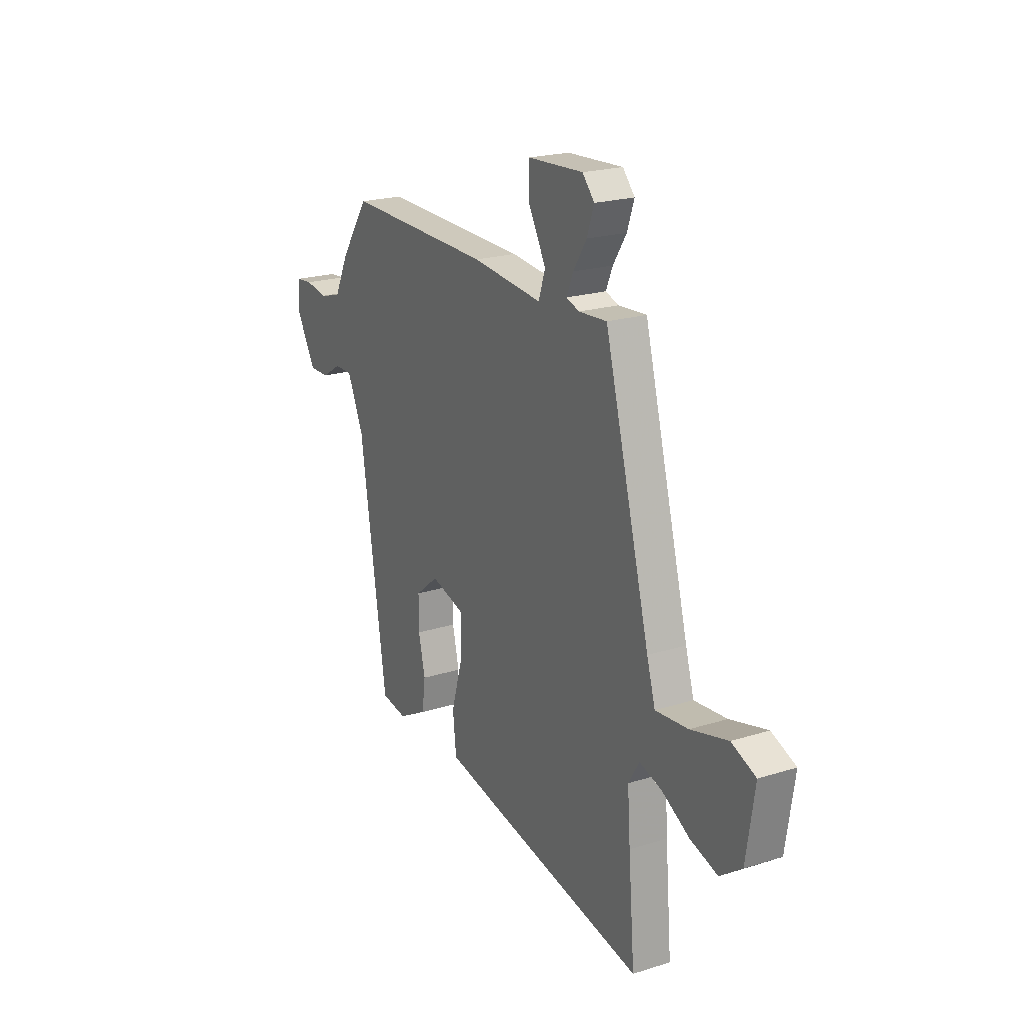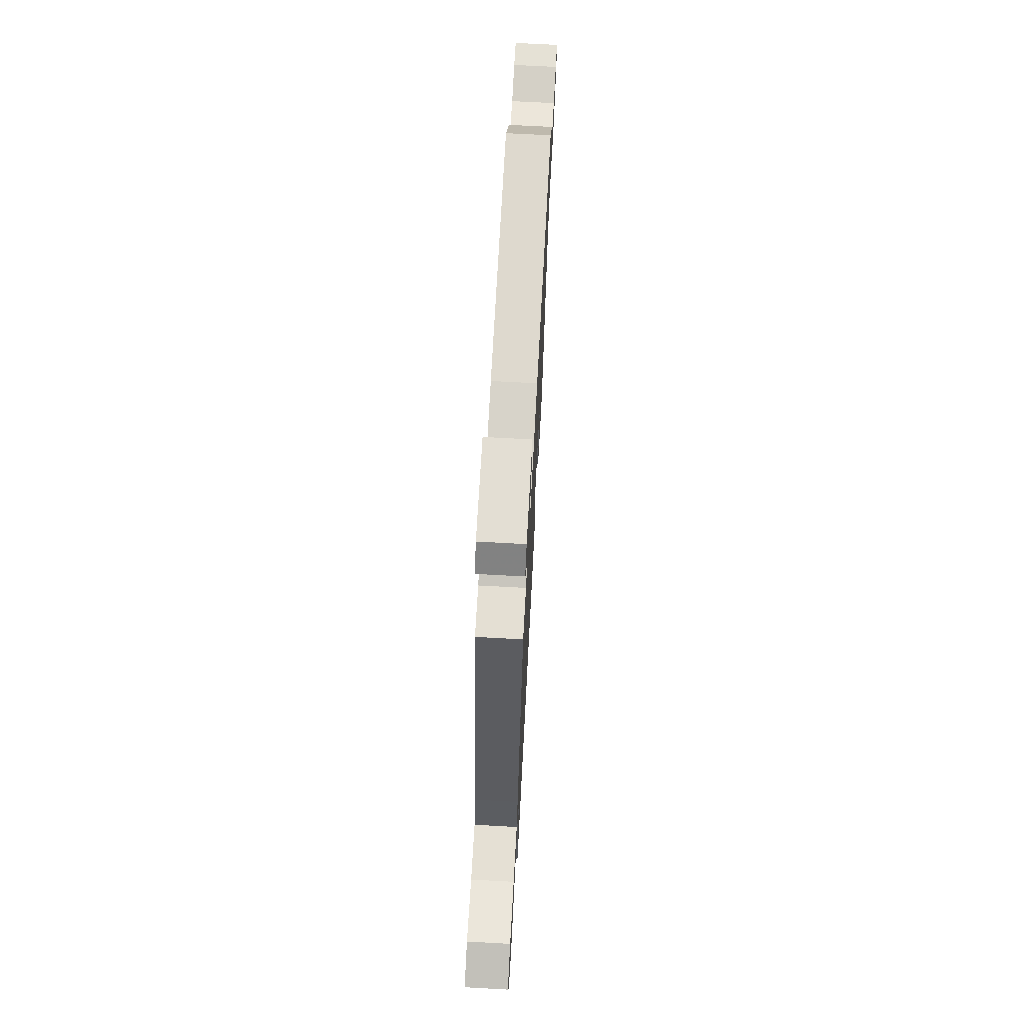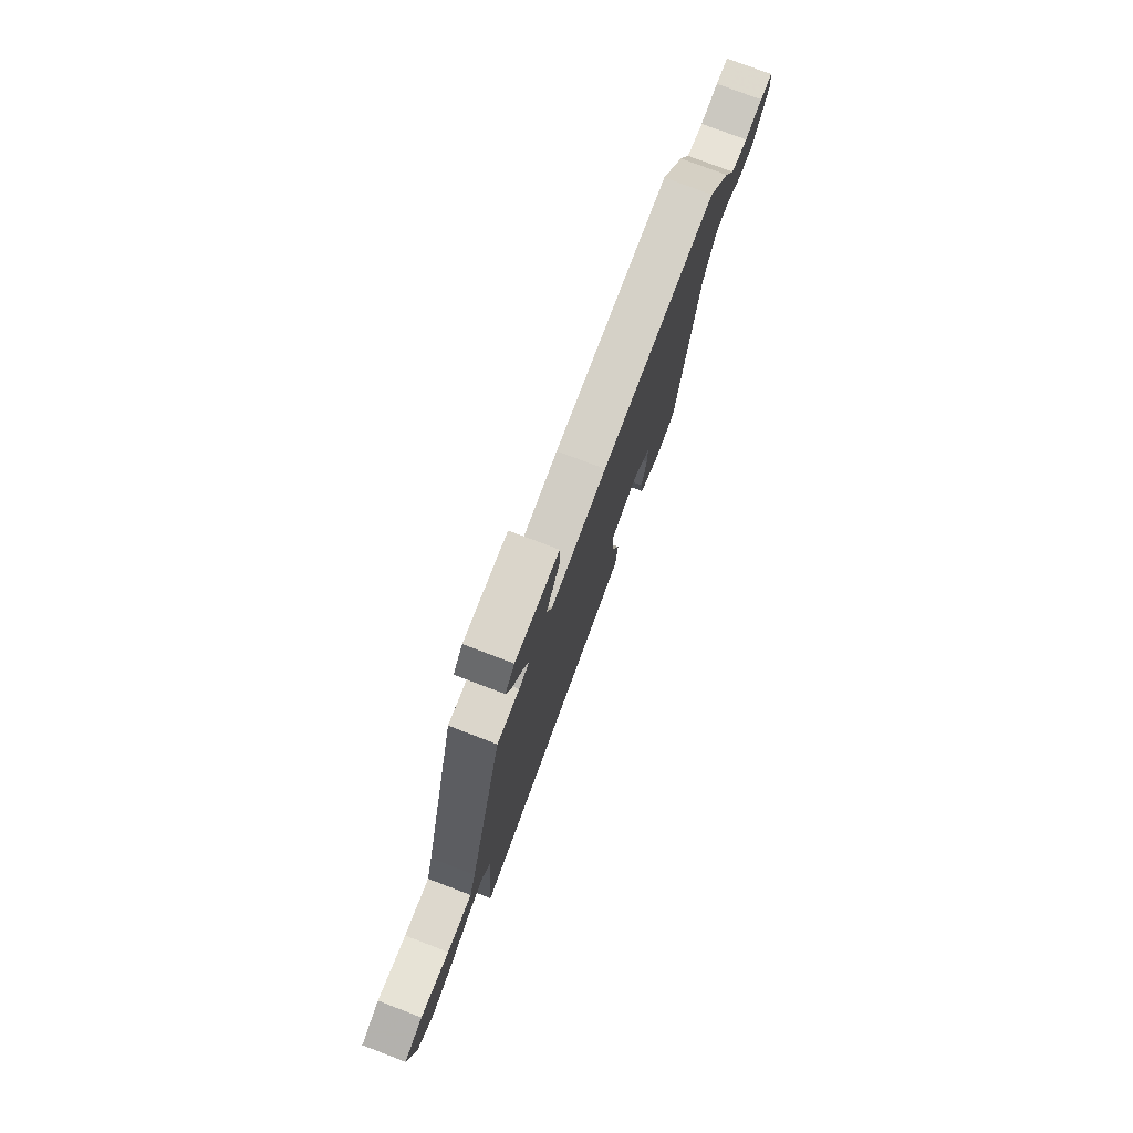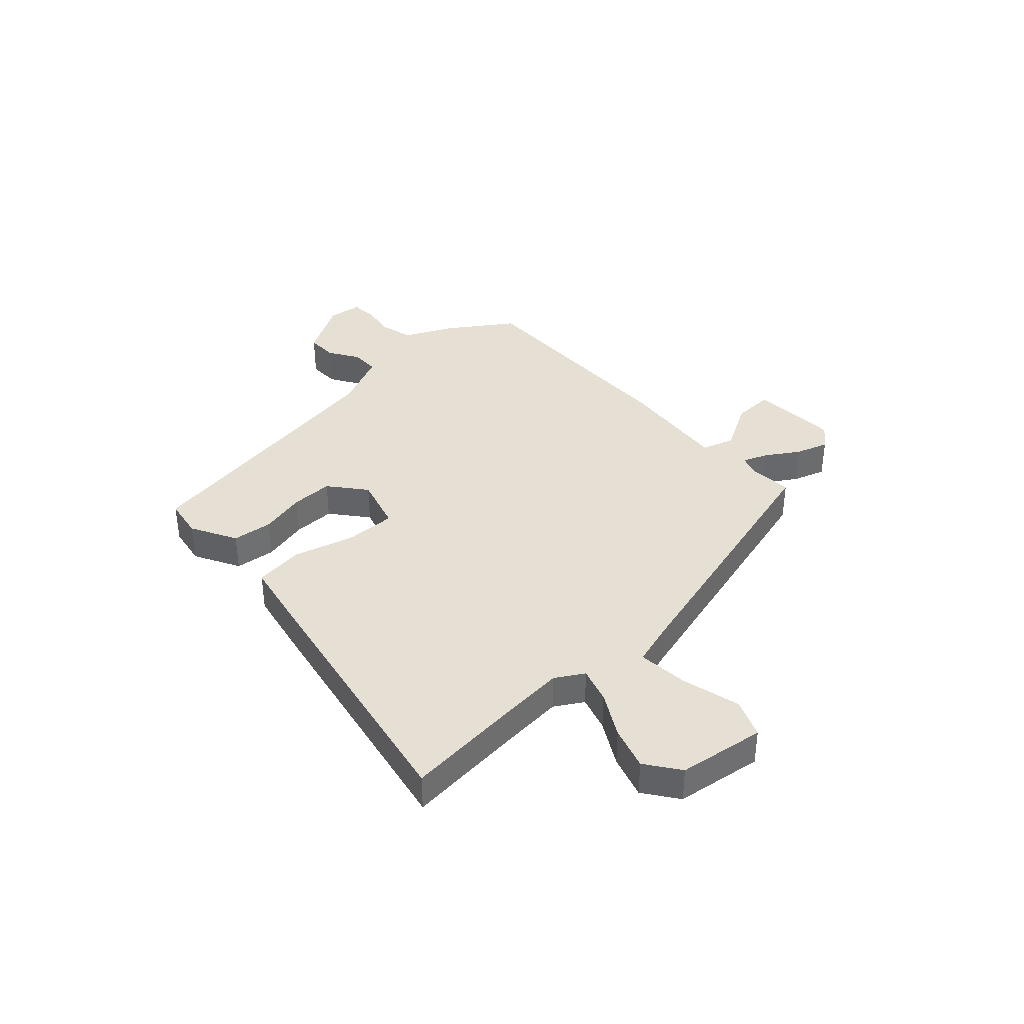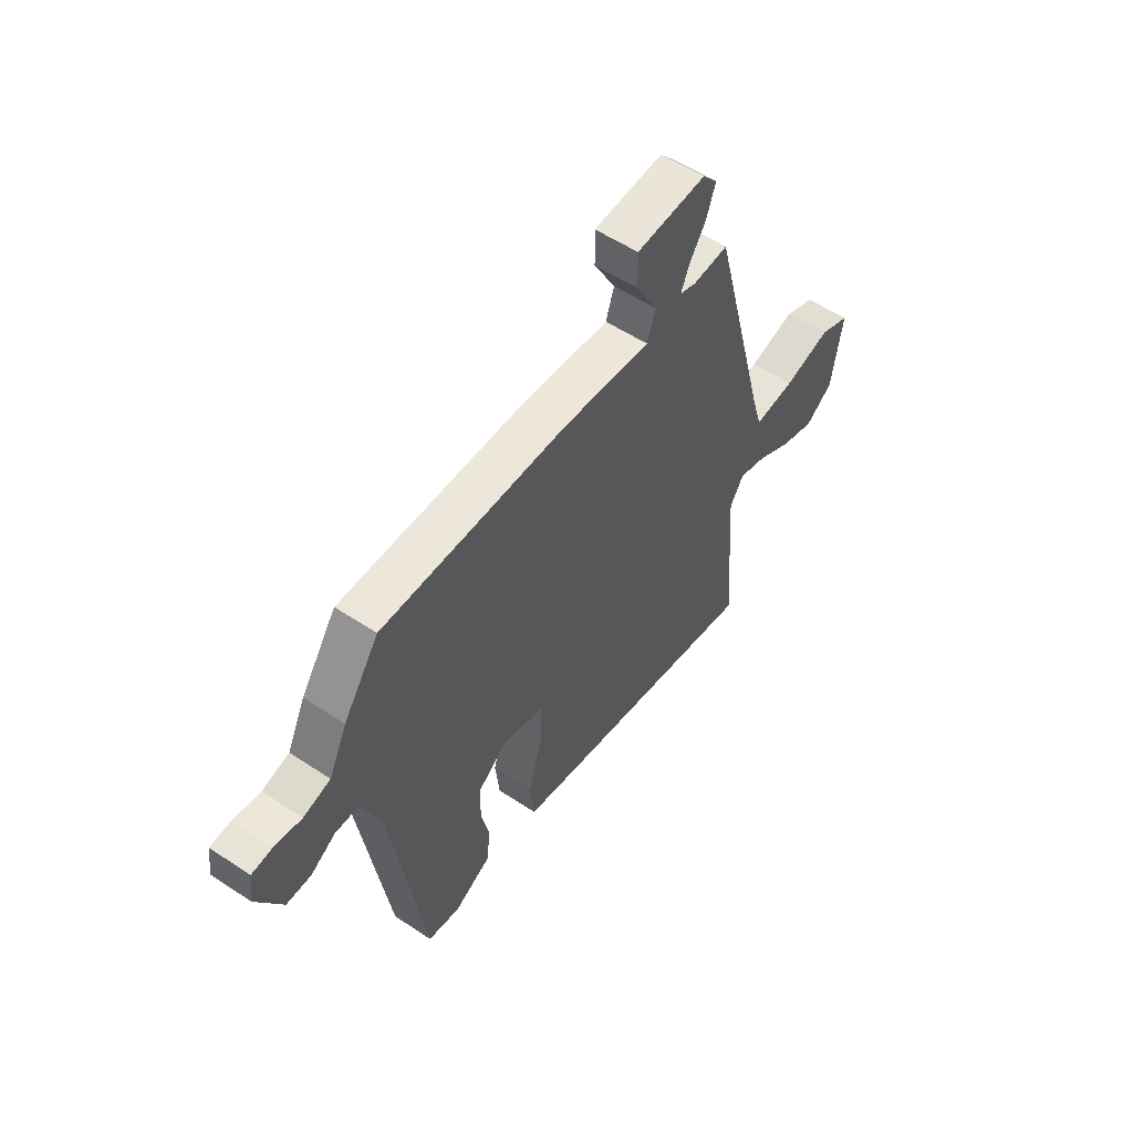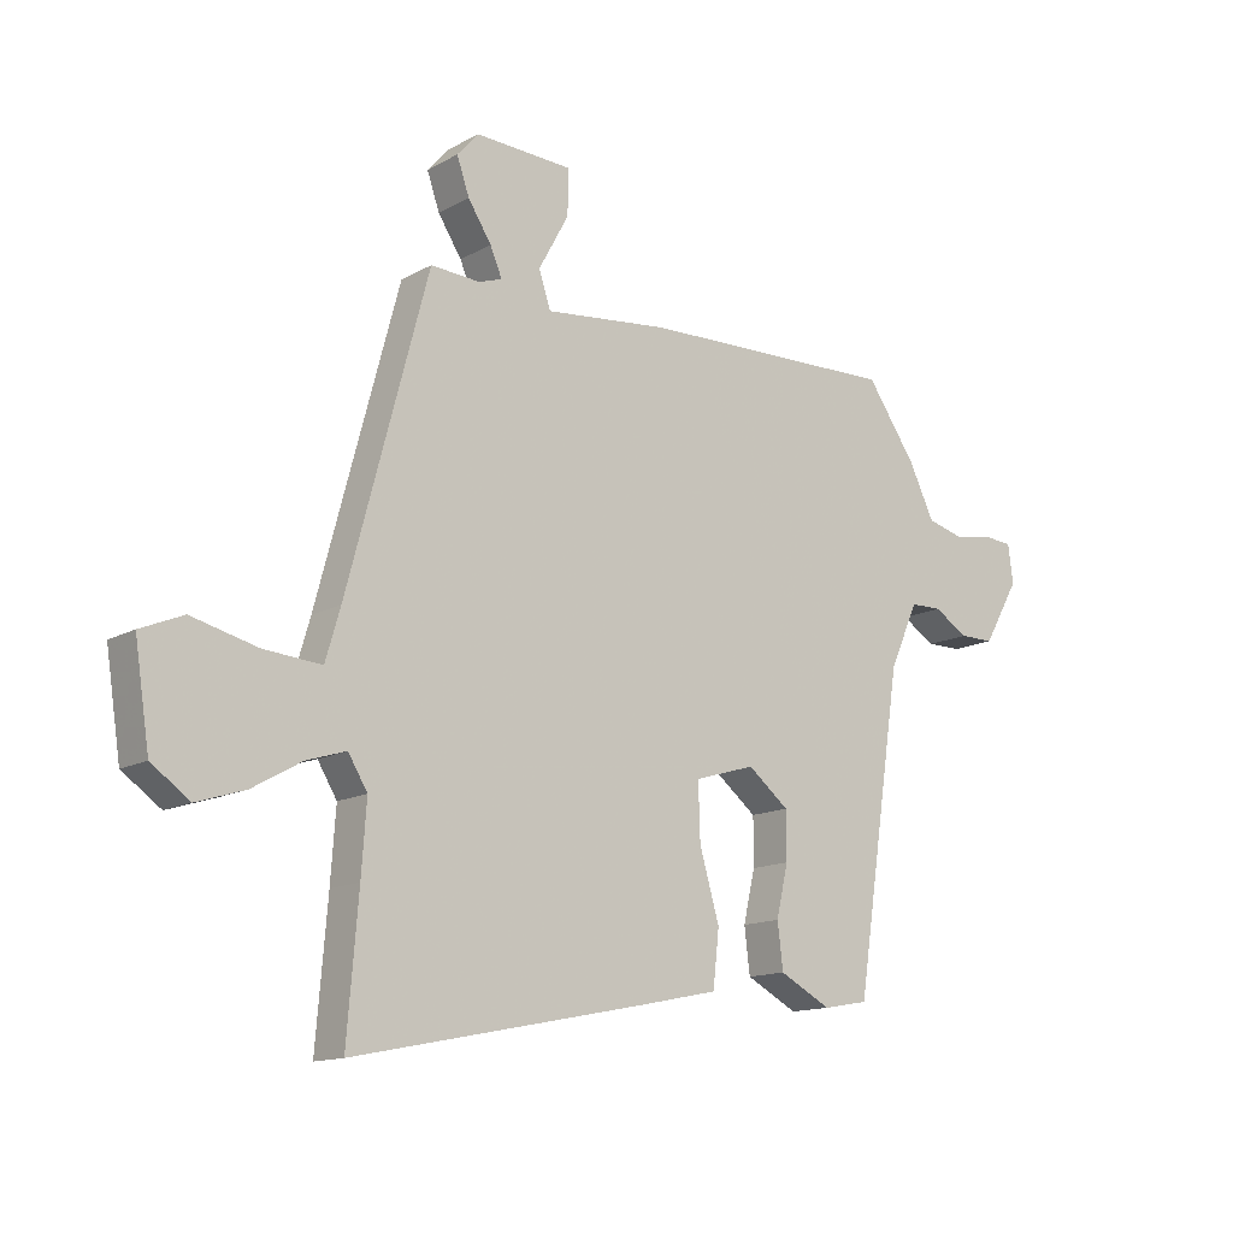
<metadata>
{"format":"obj","ext":"obj","renderer":"f3d","projection":"perspective","resolution":1024,"background":"white","views":[{"elev":21.0,"azim":-119.4,"up":"+Z"},{"elev":70.2,"azim":-86.9,"up":"+Z"},{"elev":77.2,"azim":-69.1,"up":"+Z"},{"elev":38.1,"azim":-133.0,"up":"+Y"},{"elev":55.3,"azim":125.1,"up":"+Z"},{"elev":-13.7,"azim":-39.0,"up":"+Z"}]}
</metadata>
<code>
v 0.377 0.07 -0.468
v 0.304 0.07 -0.481
v 0.221 0.07 -0.437
v 0.212 0.07 -0.364
v 0.231 0.07 -0.281
v 0.231 0.07 -0.204
v 0.165 0.07 -0.151
v 0.067 0.07 -0.18
v 0.07 0.07 -0.271
v 0.102 0.07 -0.382
v 0.092 0.07 -0.472
v -0.033 0.07 -0.498
v -0.508 0.07 -0.593
v -0.49 0.07 -0.375
v -0.482 0.07 -0.262
v -0.513 0.07 -0.211
v -0.577 0.07 -0.231
v -0.656 0.07 -0.276
v -0.734 0.07 -0.301
v -0.796 0.07 -0.257
v -0.82 0.07 -0.1
v -0.751 0.07 -0.071
v -0.645 0.07 -0.098
v -0.552 0.07 -0.106
v -0.528 0.07 -0.024
v -0.398 0.07 0.465
v -0.318 0.07 0.46
v -0.281 0.07 0.473
v -0.3 0.07 0.518
v -0.338 0.07 0.577
v -0.358 0.07 0.635
v -0.324 0.07 0.674
v -0.166 0.07 0.666
v -0.167 0.07 0.593
v -0.216 0.07 0.504
v -0.197 0.07 0.446
v 0.004 0.07 0.467
v 0.421 0.07 0.477
v 0.501 0.07 0.361
v 0.542 0.07 0.276
v 0.603 0.07 0.26
v 0.666 0.07 0.271
v 0.711 0.07 0.267
v 0.719 0.07 0.205
v 0.661 0.07 0.104
v 0.605 0.07 0.104
v 0.55 0.07 0.138
v 0.499 0.07 0.137
v 0.453 0.07 0.034
v 0.377 0 -0.468
v 0.304 0 -0.481
v 0.221 0 -0.437
v 0.212 0 -0.364
v 0.231 0 -0.281
v 0.231 0 -0.204
v 0.165 0 -0.151
v 0.067 0 -0.18
v 0.07 0 -0.271
v 0.102 0 -0.382
v 0.092 0 -0.472
v -0.033 0 -0.498
v -0.508 0 -0.593
v -0.49 0 -0.375
v -0.482 0 -0.262
v -0.513 0 -0.211
v -0.577 0 -0.231
v -0.656 0 -0.276
v -0.734 0 -0.301
v -0.796 0 -0.257
v -0.82 0 -0.1
v -0.751 0 -0.071
v -0.645 0 -0.098
v -0.552 0 -0.106
v -0.528 0 -0.024
v -0.398 0 0.465
v -0.318 0 0.46
v -0.281 0 0.473
v -0.3 0 0.518
v -0.338 0 0.577
v -0.358 0 0.635
v -0.324 0 0.674
v -0.166 0 0.666
v -0.167 0 0.593
v -0.216 0 0.504
v -0.197 0 0.446
v 0.004 0 0.467
v 0.421 0 0.477
v 0.501 0 0.361
v 0.542 0 0.276
v 0.603 0 0.26
v 0.666 0 0.271
v 0.711 0 0.267
v 0.719 0 0.205
v 0.661 0 0.104
v 0.605 0 0.104
v 0.55 0 0.138
v 0.499 0 0.137
v 0.453 0 0.034
f 45 46 47
f 44 45 47
f 43 44 47
f 42 43 47
f 41 42 47
f 40 41 47 48
f 40 48 49
f 39 40 49
f 38 39 49
f 37 38 49
f 36 37 49
f 33 34 35
f 32 33 35
f 31 32 35
f 30 31 35
f 29 30 35
f 28 29 35 36
f 27 28 36 49
f 25 26 27 49
f 21 22 23
f 20 21 23
f 19 20 23
f 18 19 23
f 17 18 23
f 16 17 23 24
f 24 25 49
f 16 24 49
f 15 16 49
f 12 13 14
f 11 12 14
f 10 11 14
f 9 10 14
f 8 9 14 15
f 3 4 5
f 2 3 5
f 1 2 5
f 49 1 5
f 49 5 6
f 7 8 15 49
f 6 7 49
f 96 95 94
f 96 94 93
f 96 93 92
f 96 92 91
f 96 91 90
f 97 96 90 89
f 98 97 89
f 98 89 88
f 98 88 87
f 98 87 86
f 98 86 85
f 84 83 82
f 84 82 81
f 84 81 80
f 84 80 79
f 84 79 78
f 85 84 78 77
f 98 85 77 76
f 98 76 75 74
f 72 71 70
f 72 70 69
f 72 69 68
f 72 68 67
f 72 67 66
f 73 72 66 65
f 98 74 73
f 98 73 65
f 98 65 64
f 63 62 61
f 63 61 60
f 63 60 59
f 63 59 58
f 64 63 58 57
f 54 53 52
f 54 52 51
f 54 51 50
f 54 50 98
f 55 54 98
f 98 64 57 56
f 98 56 55
f 1 50 51 2
f 2 51 52 3
f 3 52 53 4
f 4 53 54 5
f 5 54 55 6
f 6 55 56 7
f 7 56 57 8
f 8 57 58 9
f 9 58 59 10
f 10 59 60 11
f 11 60 61 12
f 12 61 62 13
f 13 62 63 14
f 14 63 64 15
f 15 64 65 16
f 16 65 66 17
f 17 66 67 18
f 18 67 68 19
f 19 68 69 20
f 20 69 70 21
f 21 70 71 22
f 22 71 72 23
f 23 72 73 24
f 24 73 74 25
f 25 74 75 26
f 26 75 76 27
f 27 76 77 28
f 28 77 78 29
f 29 78 79 30
f 30 79 80 31
f 31 80 81 32
f 32 81 82 33
f 33 82 83 34
f 34 83 84 35
f 35 84 85 36
f 36 85 86 37
f 37 86 87 38
f 38 87 88 39
f 39 88 89 40
f 40 89 90 41
f 41 90 91 42
f 42 91 92 43
f 43 92 93 44
f 44 93 94 45
f 45 94 95 46
f 46 95 96 47
f 47 96 97 48
f 48 97 98 49
f 49 98 50 1

</code>
